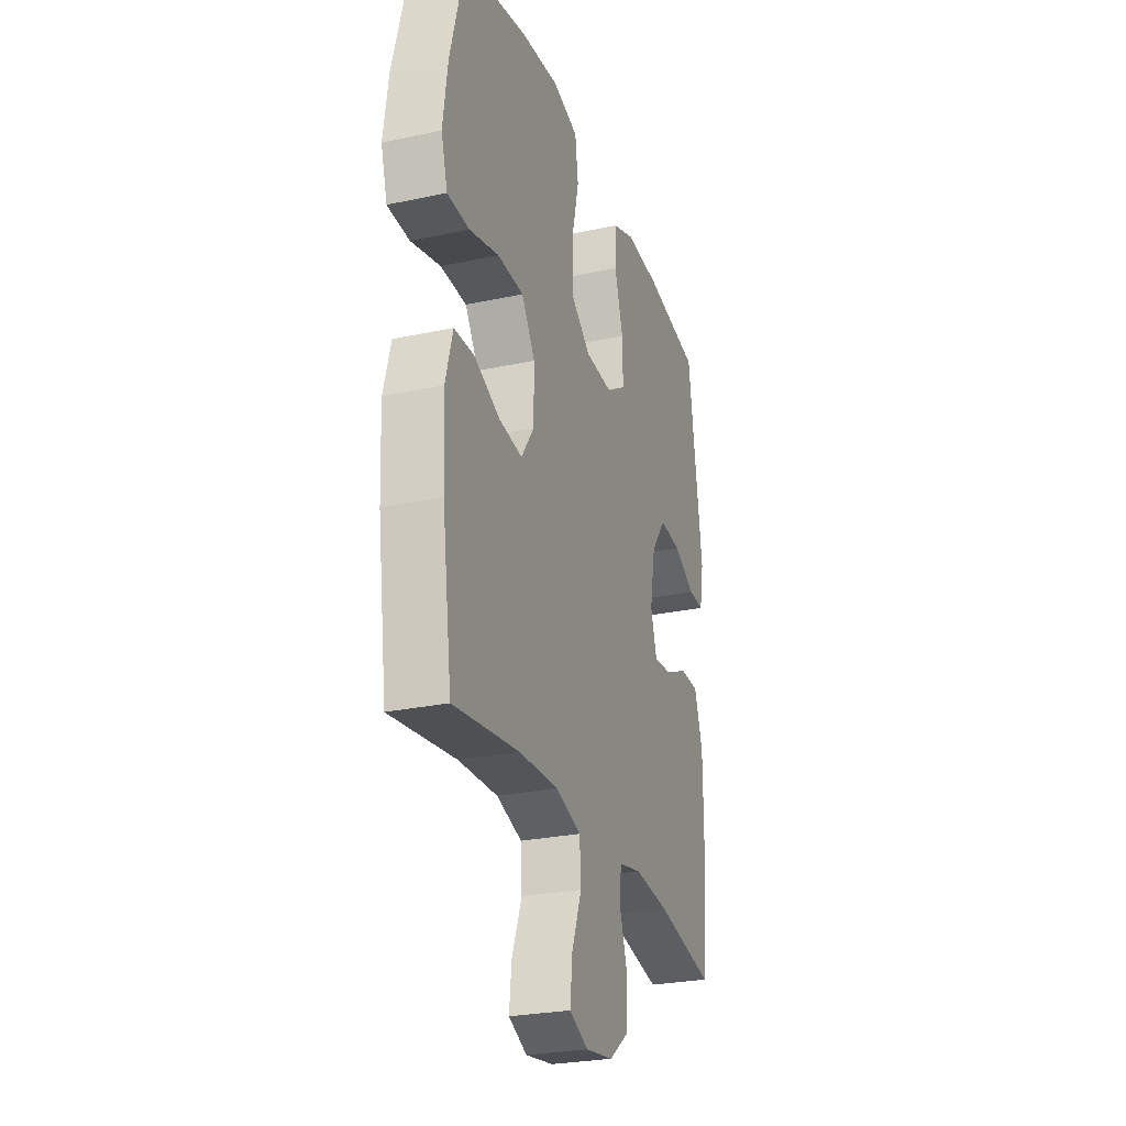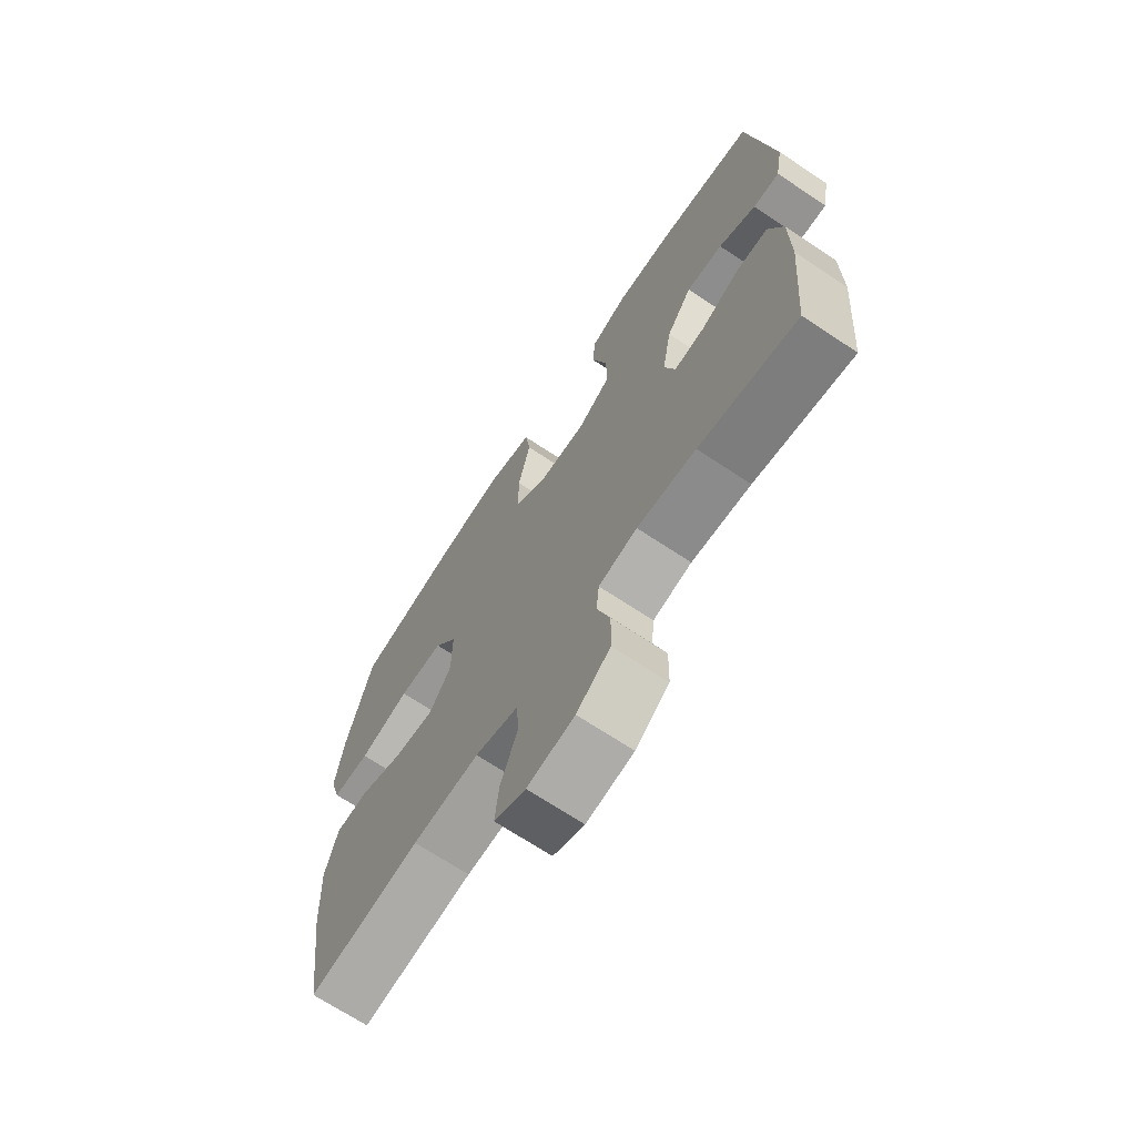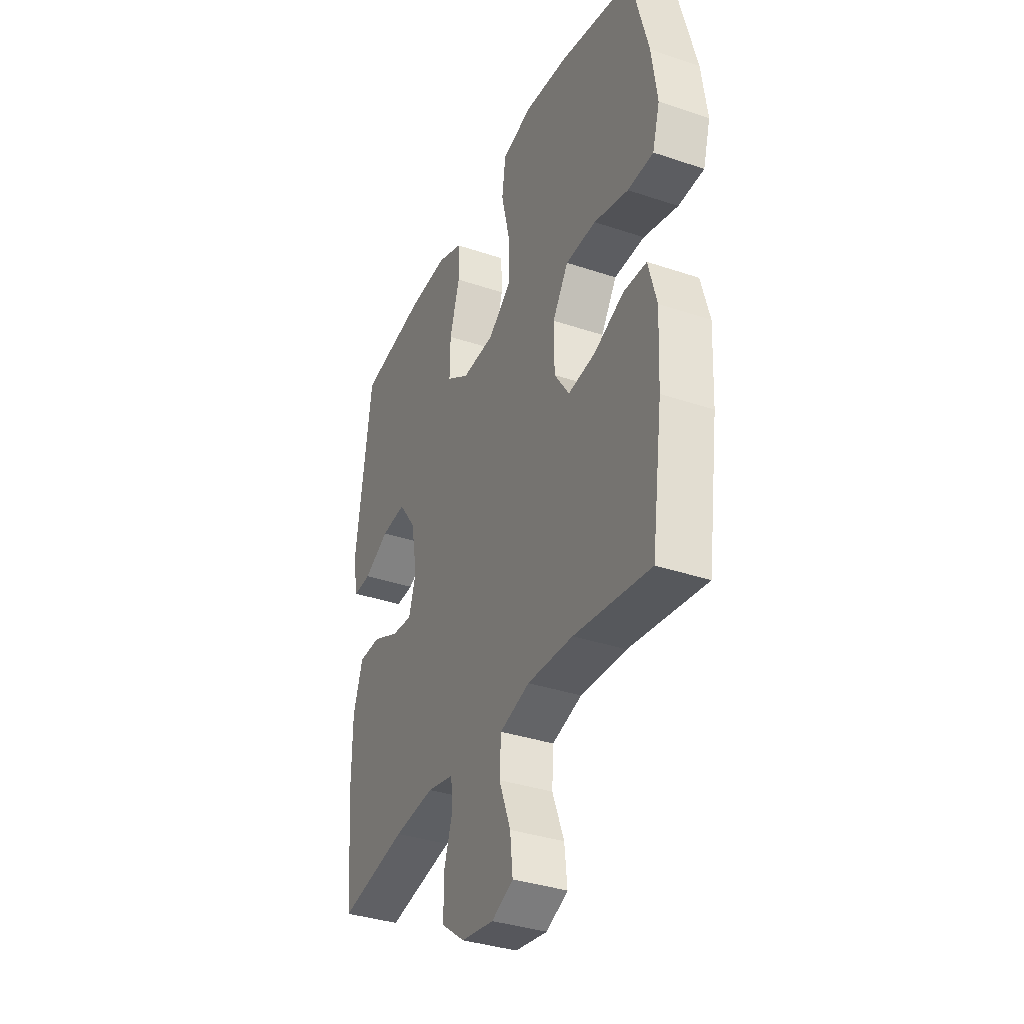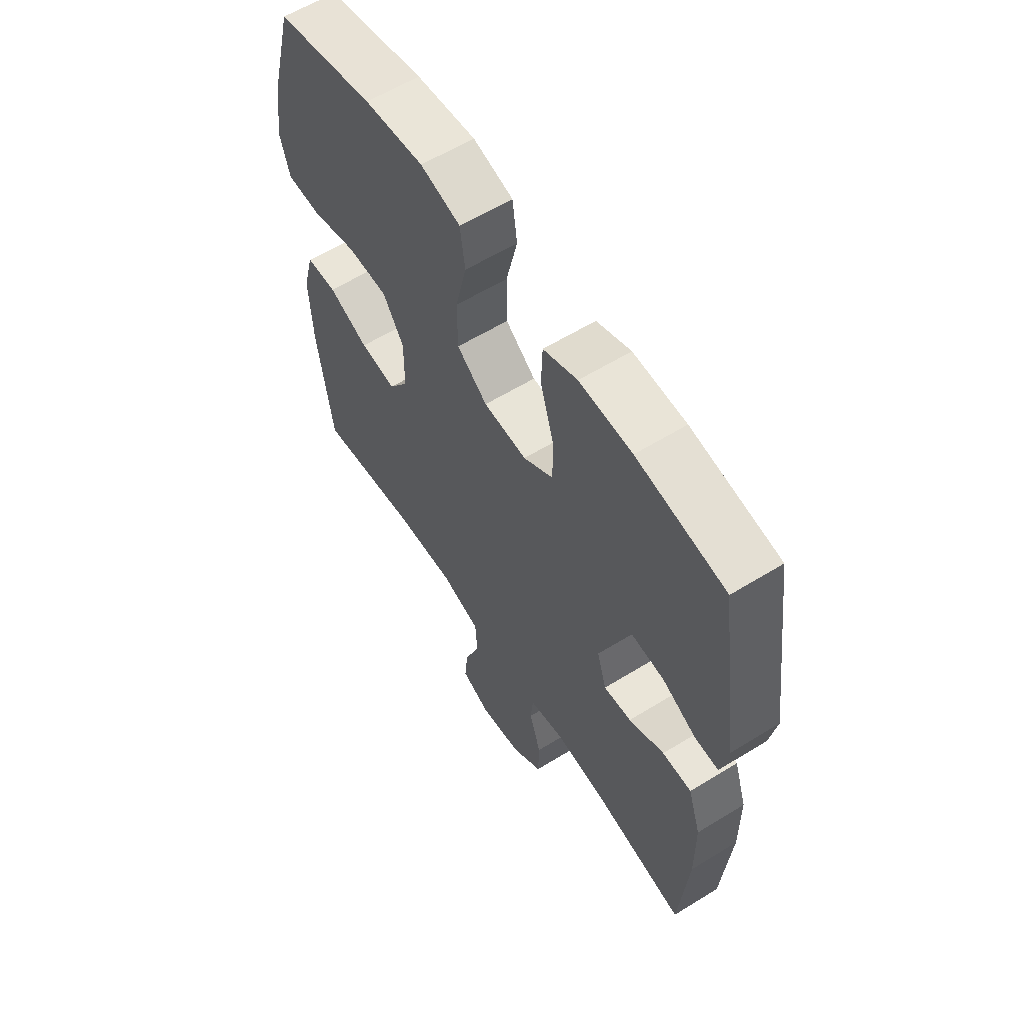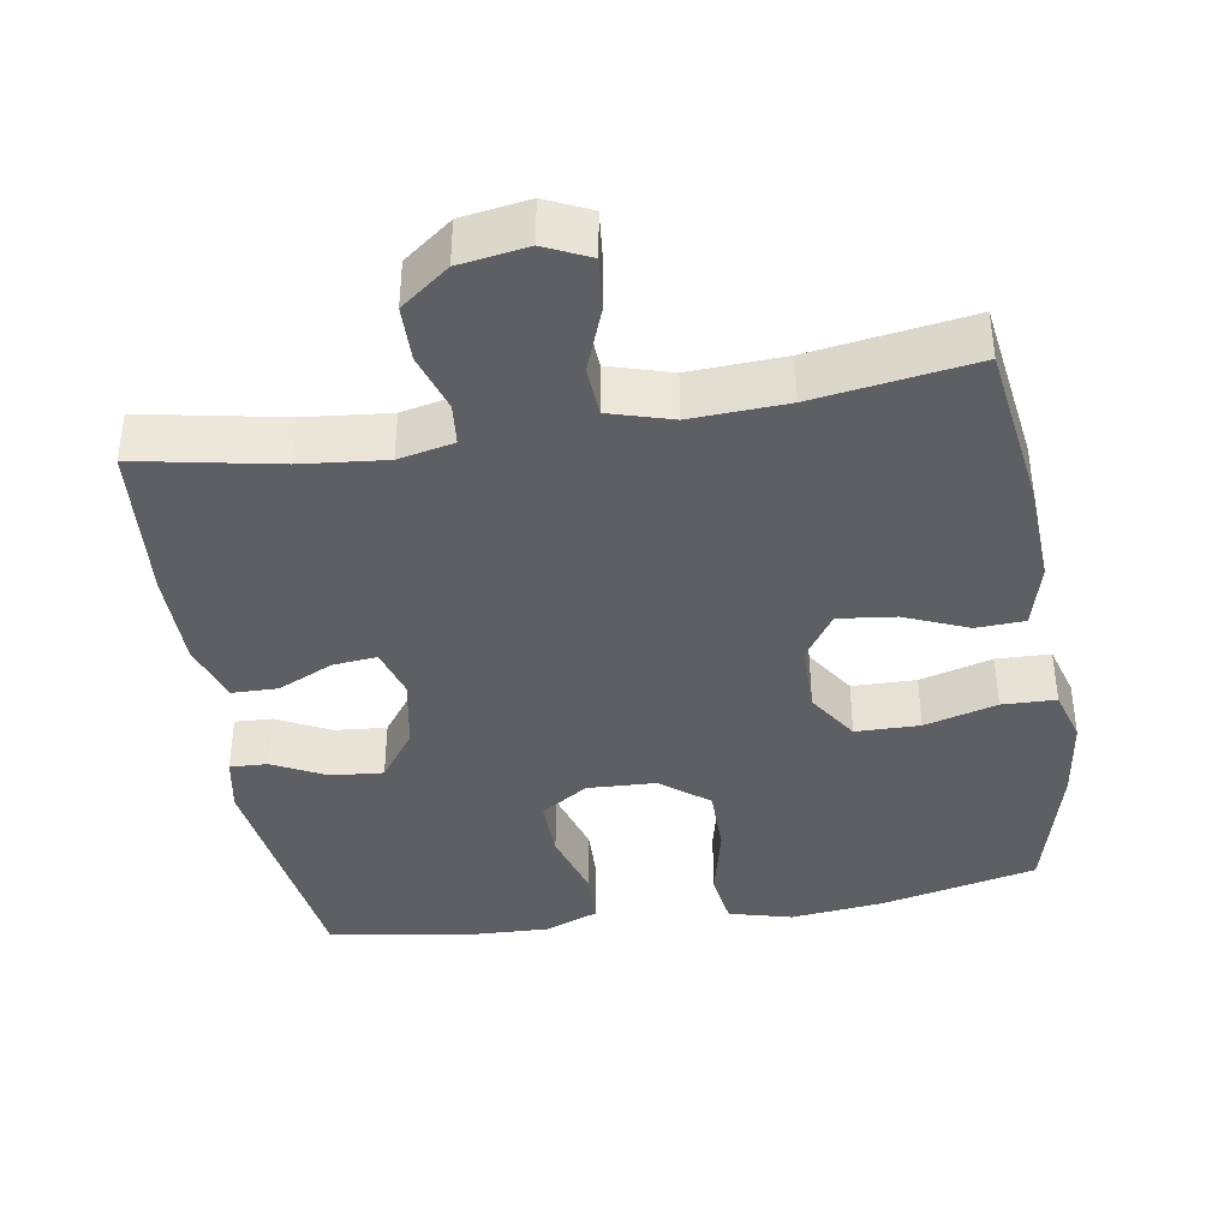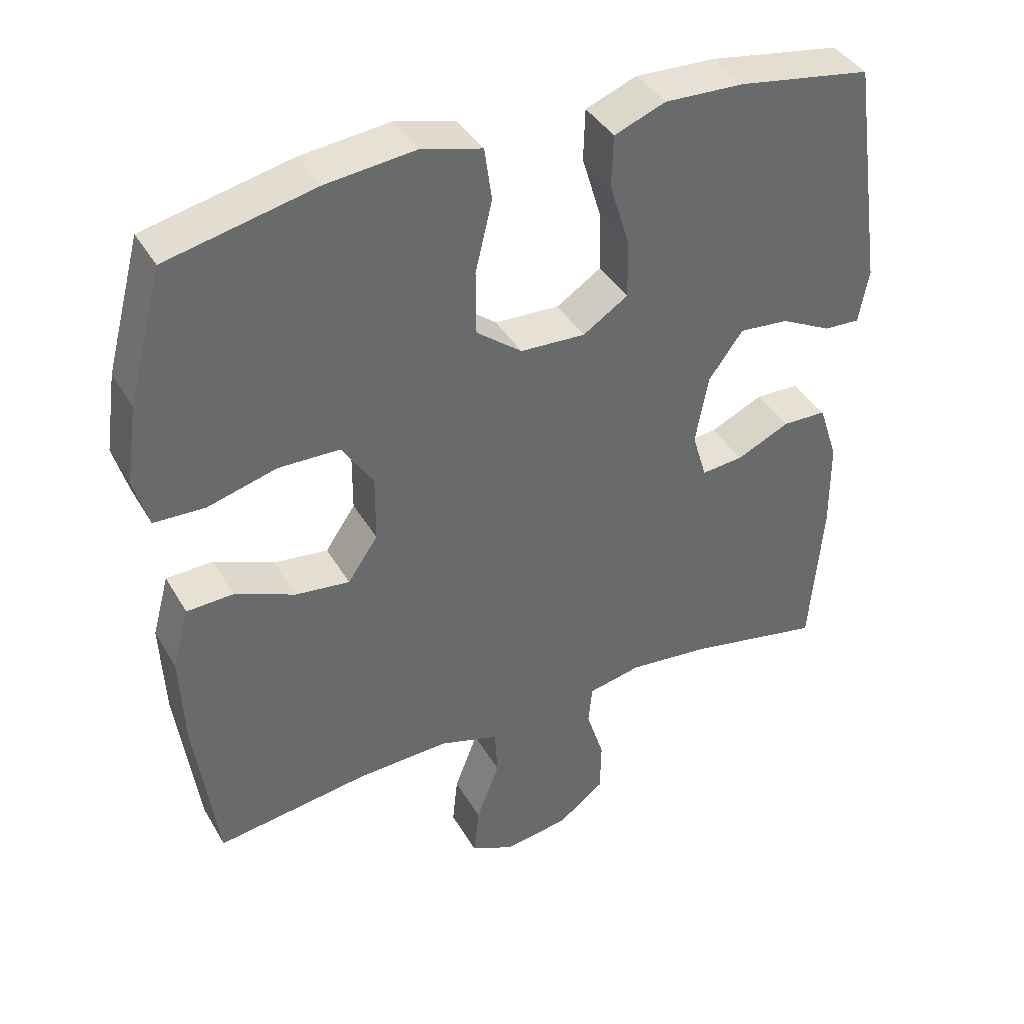
<metadata>
{"format":"obj","ext":"obj","renderer":"f3d","projection":"perspective","resolution":1024,"background":"white","views":[{"elev":-26.9,"azim":-71.6,"up":"+Z"},{"elev":-69.2,"azim":56.4,"up":"+Z"},{"elev":-35.6,"azim":-114.0,"up":"+Z"},{"elev":59.8,"azim":57.7,"up":"+Z"},{"elev":-39.9,"azim":-170.6,"up":"+Y"},{"elev":39.6,"azim":-27.5,"up":"+Z"}]}
</metadata>
<code>
o path3726
v 0.3132 0.0375 0.5551
v 0.1976 0.0375 0.5597
v 0.1231 0.0375 0.5308
v 0.1208 0.0375 0.456
v 0.1498 0.0375 0.3599
v 0.1513 0.0375 0.2764
v 0.08573 0.0375 0.2339
v -0.008966 0.0375 0.2382
v -0.07541 0.0375 0.2898
v -0.0759 0.0375 0.3827
v -0.05127 0.0375 0.486
v -0.06198 0.0375 0.5626
v -0.1495 0.0375 0.586
v -0.2796 0.0375 0.5718
v -0.4951 0.0375 0.5238
v -0.5457 0.0375 0.3326
v -0.5619 0.0375 0.2185
v -0.5405 0.0375 0.145
v -0.4658 0.0375 0.1427
v -0.3651 0.0375 0.1703
v -0.2762 0.0375 0.1688
v -0.2304 0.0375 0.09875
v -0.2311 0.0375 0.001284
v -0.2749 0.0375 -0.06256
v -0.3539 0.0375 -0.05312
v -0.4422 0.0375 -0.01631
v -0.5094 0.0375 -0.01946
v -0.5338 0.0375 -0.1089
v -0.5272 0.0375 -0.2468
v -0.4951 0.0375 -0.4779
v -0.2726 0.0375 -0.4454
v -0.1395 0.0375 -0.4392
v -0.05266 0.0375 -0.465
v -0.04833 0.0375 -0.5346
v -0.08219 0.0375 -0.6229
v -0.08981 0.0375 -0.6952
v -0.0273 0.0375 -0.7241
v 0.0671 0.0375 -0.7096
v 0.1346 0.0375 -0.6588
v 0.136 0.0375 -0.5819
v 0.1103 0.0375 -0.5018
v 0.1158 0.0375 -0.4443
v 0.1931 0.0375 -0.4278
v 0.3107 0.0375 -0.4398
v 0.5068 0.0375 -0.4779
v 0.5253 0.0375 -0.257
v 0.5242 0.0375 -0.1254
v 0.4961 0.0375 -0.04092
v 0.4324 0.0375 -0.0395
v 0.3551 0.0375 -0.075
v 0.2942 0.0375 -0.08082
v 0.2734 0.0375 -0.01214
v 0.2917 0.0375 0.08857
v 0.3419 0.0375 0.157
v 0.4141 0.0375 0.1506
v 0.4879 0.0375 0.1133
v 0.5401 0.0375 0.1109
v 0.5545 0.0375 0.1892
v 0.5068 0.0375 0.5238
v 0.3132 -0.0375 0.5551
v 0.1976 -0.0375 0.5597
v 0.1231 -0.0375 0.5308
v 0.1208 -0.0375 0.456
v 0.1498 -0.0375 0.3599
v 0.1513 -0.0375 0.2764
v 0.08573 -0.0375 0.2339
v -0.008966 -0.0375 0.2382
v -0.07541 -0.0375 0.2898
v -0.0759 -0.0375 0.3827
v -0.05127 -0.0375 0.486
v -0.06198 -0.0375 0.5626
v -0.1495 -0.0375 0.586
v -0.2796 -0.0375 0.5718
v -0.4951 -0.0375 0.5238
v -0.5457 -0.0375 0.3326
v -0.5619 -0.0375 0.2185
v -0.5405 -0.0375 0.145
v -0.4658 -0.0375 0.1427
v -0.3651 -0.0375 0.1703
v -0.2762 -0.0375 0.1688
v -0.2304 -0.0375 0.09875
v -0.2311 -0.0375 0.001284
v -0.2749 -0.0375 -0.06256
v -0.3539 -0.0375 -0.05312
v -0.4422 -0.0375 -0.01631
v -0.5094 -0.0375 -0.01946
v -0.5338 -0.0375 -0.1089
v -0.5272 -0.0375 -0.2468
v -0.4951 -0.0375 -0.4779
v -0.2726 -0.0375 -0.4454
v -0.1395 -0.0375 -0.4392
v -0.05266 -0.0375 -0.465
v -0.04833 -0.0375 -0.5346
v -0.08219 -0.0375 -0.6229
v -0.08981 -0.0375 -0.6952
v -0.0273 -0.0375 -0.7241
v 0.0671 -0.0375 -0.7096
v 0.1346 -0.0375 -0.6588
v 0.136 -0.0375 -0.5819
v 0.1103 -0.0375 -0.5018
v 0.1158 -0.0375 -0.4443
v 0.1931 -0.0375 -0.4278
v 0.3107 -0.0375 -0.4398
v 0.5068 -0.0375 -0.4779
v 0.5253 -0.0375 -0.257
v 0.5242 -0.0375 -0.1254
v 0.4961 -0.0375 -0.04092
v 0.4324 -0.0375 -0.0395
v 0.3551 -0.0375 -0.075
v 0.2942 -0.0375 -0.08082
v 0.2734 -0.0375 -0.01214
v 0.2917 -0.0375 0.08857
v 0.3419 -0.0375 0.157
v 0.4141 -0.0375 0.1506
v 0.4879 -0.0375 0.1133
v 0.5401 -0.0375 0.1109
v 0.5545 -0.0375 0.1892
v 0.5068 -0.0375 0.5238
v -0.06198 0.0375 0.5626
v -0.06198 0.0375 0.5626
v -0.1495 0.0375 0.586
v -0.2796 0.0375 0.5718
v -0.05127 0.0375 0.486
v 0.3132 0.0375 0.5551
v 0.1976 0.0375 0.5597
v 0.1231 0.0375 0.5308
v 0.1231 0.0375 0.5308
v 0.1208 0.0375 0.456
v -0.4951 0.0375 0.5238
v -0.4951 0.0375 0.5238
v 0.5068 0.0375 0.5238
v 0.5068 0.0375 0.5238
v -0.0759 0.0375 0.3827
v 0.1498 0.0375 0.3599
v -0.5457 0.0375 0.3326
v -0.07541 0.0375 0.2898
v 0.1513 0.0375 0.2764
v -0.5619 0.0375 0.2185
v 0.5545 0.0375 0.1892
v -0.008966 0.0375 0.2382
v 0.08573 0.0375 0.2339
v -0.5405 0.0375 0.145
v -0.5405 0.0375 0.145
v 0.5401 0.0375 0.1109
v 0.5401 0.0375 0.1109
v 0.3419 0.0375 0.157
v 0.4141 0.0375 0.1506
v -0.3651 0.0375 0.1703
v -0.2762 0.0375 0.1688
v -0.4658 0.0375 0.1427
v -0.2304 0.0375 0.09875
v 0.2917 0.0375 0.08857
v 0.4879 0.0375 0.1133
v -0.2311 0.0375 0.001284
v 0.2734 0.0375 -0.01214
v -0.2749 0.0375 -0.06256
v -0.2749 0.0375 -0.06256
v 0.2942 0.0375 -0.08082
v 0.2942 0.0375 -0.08082
v -0.3539 0.0375 -0.05312
v -0.4422 0.0375 -0.01631
v -0.5094 0.0375 -0.01946
v -0.5094 0.0375 -0.01946
v -0.5338 0.0375 -0.1089
v 0.4961 0.0375 -0.04092
v 0.4961 0.0375 -0.04092
v 0.4324 0.0375 -0.0395
v 0.3551 0.0375 -0.075
v 0.5242 0.0375 -0.1254
v -0.5272 0.0375 -0.2468
v 0.5253 0.0375 -0.257
v 0.5068 0.0375 -0.4779
v 0.5068 0.0375 -0.4779
v 0.1931 0.0375 -0.4278
v 0.3107 0.0375 -0.4398
v 0.1158 0.0375 -0.4443
v 0.1158 0.0375 -0.4443
v -0.1395 0.0375 -0.4392
v -0.05266 0.0375 -0.465
v -0.05266 0.0375 -0.465
v -0.2726 0.0375 -0.4454
v 0.1103 0.0375 -0.5018
v -0.4951 0.0375 -0.4779
v -0.4951 0.0375 -0.4779
v -0.04833 0.0375 -0.5346
v 0.136 0.0375 -0.5819
v -0.08219 0.0375 -0.6229
v 0.1346 0.0375 -0.6588
v -0.08981 0.0375 -0.6952
v -0.08981 0.0375 -0.6952
v 0.0671 0.0375 -0.7096
v -0.0273 0.0375 -0.7241
v -0.06198 -0.0375 0.5626
v -0.06198 -0.0375 0.5626
v -0.1495 -0.0375 0.586
v -0.2796 -0.0375 0.5718
v -0.05127 -0.0375 0.486
v 0.3132 -0.0375 0.5551
v 0.1976 -0.0375 0.5597
v 0.1231 -0.0375 0.5308
v 0.1231 -0.0375 0.5308
v 0.1208 -0.0375 0.456
v -0.4951 -0.0375 0.5238
v -0.4951 -0.0375 0.5238
v 0.5068 -0.0375 0.5238
v 0.5068 -0.0375 0.5238
v -0.0759 -0.0375 0.3827
v 0.1498 -0.0375 0.3599
v -0.5457 -0.0375 0.3326
v -0.07541 -0.0375 0.2898
v 0.1513 -0.0375 0.2764
v -0.5619 -0.0375 0.2185
v 0.5545 -0.0375 0.1892
v -0.008966 -0.0375 0.2382
v 0.08573 -0.0375 0.2339
v -0.5405 -0.0375 0.145
v -0.5405 -0.0375 0.145
v 0.5401 -0.0375 0.1109
v 0.5401 -0.0375 0.1109
v 0.3419 -0.0375 0.157
v 0.4141 -0.0375 0.1506
v -0.3651 -0.0375 0.1703
v -0.2762 -0.0375 0.1688
v -0.4658 -0.0375 0.1427
v -0.2304 -0.0375 0.09875
v 0.2917 -0.0375 0.08857
v 0.4879 -0.0375 0.1133
v -0.2311 -0.0375 0.001284
v 0.2734 -0.0375 -0.01214
v -0.2749 -0.0375 -0.06256
v -0.2749 -0.0375 -0.06256
v 0.2942 -0.0375 -0.08082
v 0.2942 -0.0375 -0.08082
v -0.3539 -0.0375 -0.05312
v -0.4422 -0.0375 -0.01631
v -0.5094 -0.0375 -0.01946
v -0.5094 -0.0375 -0.01946
v -0.5338 -0.0375 -0.1089
v 0.4961 -0.0375 -0.04092
v 0.4961 -0.0375 -0.04092
v 0.4324 -0.0375 -0.0395
v 0.3551 -0.0375 -0.075
v 0.5242 -0.0375 -0.1254
v -0.5272 -0.0375 -0.2468
v 0.5253 -0.0375 -0.257
v 0.5068 -0.0375 -0.4779
v 0.5068 -0.0375 -0.4779
v 0.1931 -0.0375 -0.4278
v 0.3107 -0.0375 -0.4398
v 0.1158 -0.0375 -0.4443
v 0.1158 -0.0375 -0.4443
v -0.1395 -0.0375 -0.4392
v -0.05266 -0.0375 -0.465
v -0.05266 -0.0375 -0.465
v -0.2726 -0.0375 -0.4454
v 0.1103 -0.0375 -0.5018
v -0.4951 -0.0375 -0.4779
v -0.4951 -0.0375 -0.4779
v -0.04833 -0.0375 -0.5346
v 0.136 -0.0375 -0.5819
v -0.08219 -0.0375 -0.6229
v 0.1346 -0.0375 -0.6588
v -0.08981 -0.0375 -0.6952
v -0.08981 -0.0375 -0.6952
v 0.0671 -0.0375 -0.7096
v -0.0273 -0.0375 -0.7241
f 244 230 234
f 250 228 253
f 249 245 232
f 243 242 245
f 195 197 193
f 241 243 239
f 199 208 198
f 227 213 221
f 229 214 228
f 205 220 221
f 222 209 224
f 234 235 238
f 215 226 211
f 265 261 266
f 208 220 198
f 225 210 223
f 224 212 216
f 228 230 252
f 245 249 246
f 252 230 255
f 242 243 241
f 224 209 212
f 214 210 225
f 238 235 236
f 253 228 252
f 255 230 244
f 255 244 257
f 248 232 250
f 259 256 253
f 250 232 228
f 260 259 265
f 207 223 210
f 249 232 248
f 223 207 196
f 198 220 205
f 244 234 238
f 211 220 208
f 208 199 202
f 229 215 214
f 223 196 222
f 196 207 195
f 195 207 197
f 205 221 213
f 262 260 265
f 209 196 203
f 232 229 228
f 266 261 263
f 245 242 232
f 261 265 259
f 228 214 225
f 220 211 226
f 209 222 196
f 226 215 229
f 218 213 227
f 200 202 199
f 256 259 260
f 250 253 256
f 120 13 72 194
f 13 14 73 72
f 11 12 71 70
f 1 2 61 60
f 2 127 201 61
f 3 4 63 62
f 14 130 204 73
f 132 1 60 206
f 10 11 70 69
f 4 5 64 63
f 15 16 75 74
f 9 10 69 68
f 5 6 65 64
f 16 17 76 75
f 58 59 118 117
f 8 9 68 67
f 6 7 66 65
f 7 8 67 66
f 17 143 217 76
f 145 58 117 219
f 54 55 114 113
f 20 21 80 79
f 19 20 79 78
f 18 19 78 77
f 21 22 81 80
f 53 54 113 112
f 56 57 116 115
f 55 56 115 114
f 22 23 82 81
f 52 53 112 111
f 23 157 231 82
f 159 52 111 233
f 25 26 85 84
f 26 163 237 85
f 27 28 87 86
f 166 49 108 240
f 49 50 109 108
f 47 48 107 106
f 24 25 84 83
f 50 51 110 109
f 28 29 88 87
f 46 47 106 105
f 173 46 105 247
f 43 44 103 102
f 177 43 102 251
f 32 180 254 91
f 31 32 91 90
f 41 42 101 100
f 184 31 90 258
f 29 30 89 88
f 44 45 104 103
f 33 34 93 92
f 40 41 100 99
f 34 35 94 93
f 39 40 99 98
f 35 190 264 94
f 38 39 98 97
f 37 38 97 96
f 36 37 96 95
f 170 160 156
f 176 179 154
f 175 158 171
f 169 171 168
f 121 119 123
f 167 165 169
f 125 124 134
f 153 147 139
f 155 154 140
f 131 147 146
f 148 150 135
f 160 164 161
f 141 137 152
f 191 192 187
f 134 124 146
f 151 149 136
f 150 142 138
f 154 178 156
f 171 172 175
f 178 181 156
f 168 167 169
f 150 138 135
f 140 151 136
f 164 162 161
f 179 178 154
f 181 170 156
f 181 183 170
f 174 176 158
f 185 179 182
f 176 154 158
f 186 191 185
f 133 136 149
f 175 174 158
f 149 122 133
f 124 131 146
f 170 164 160
f 137 134 146
f 134 128 125
f 155 140 141
f 149 148 122
f 122 121 133
f 121 123 133
f 131 139 147
f 188 191 186
f 135 129 122
f 158 154 155
f 192 189 187
f 171 158 168
f 187 185 191
f 154 151 140
f 146 152 137
f 135 122 148
f 152 155 141
f 144 153 139
f 126 125 128
f 182 186 185
f 176 182 179

</code>
